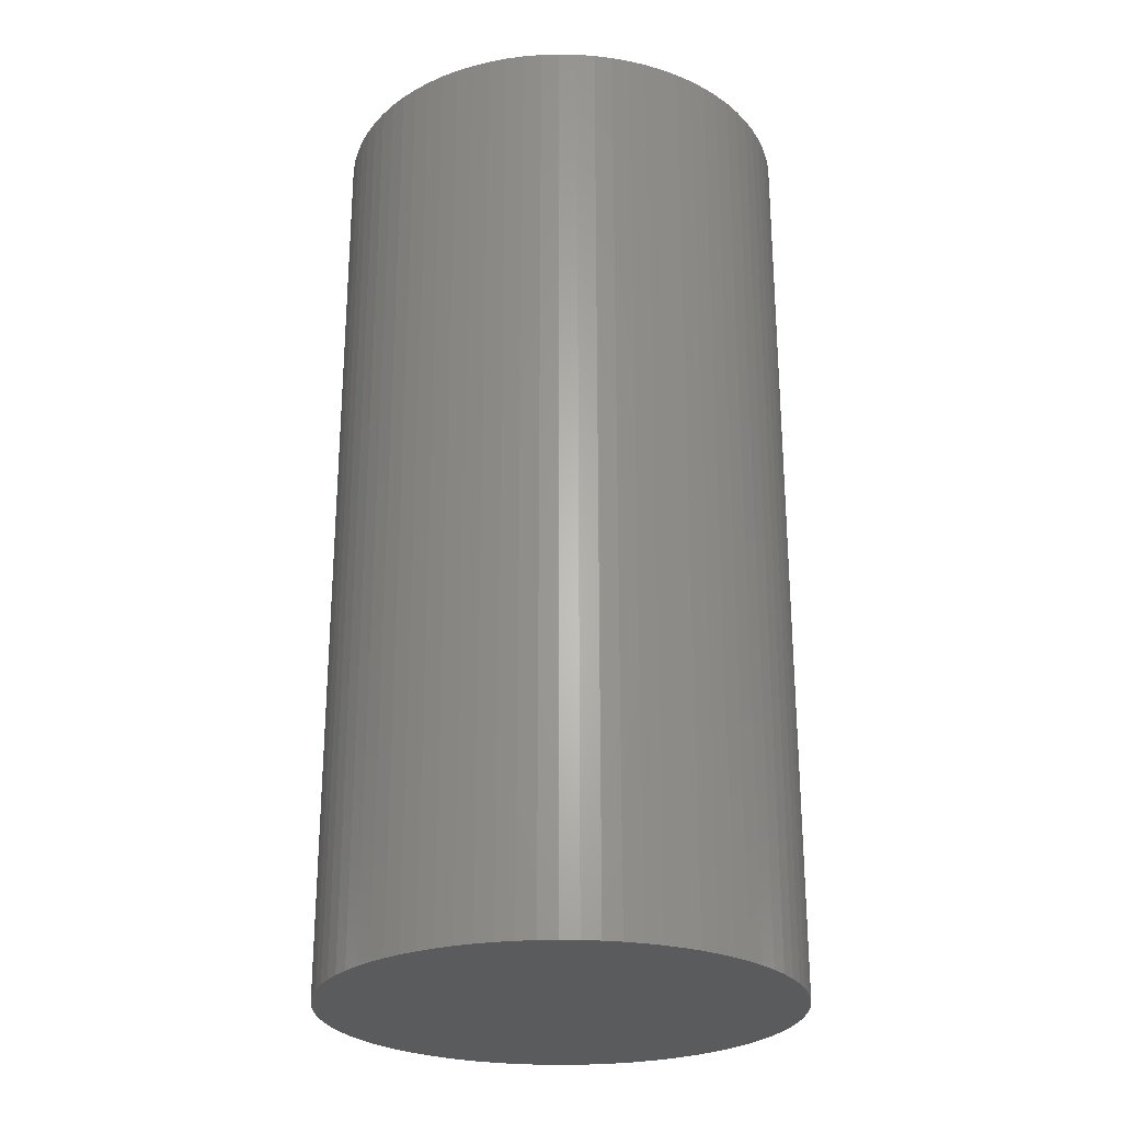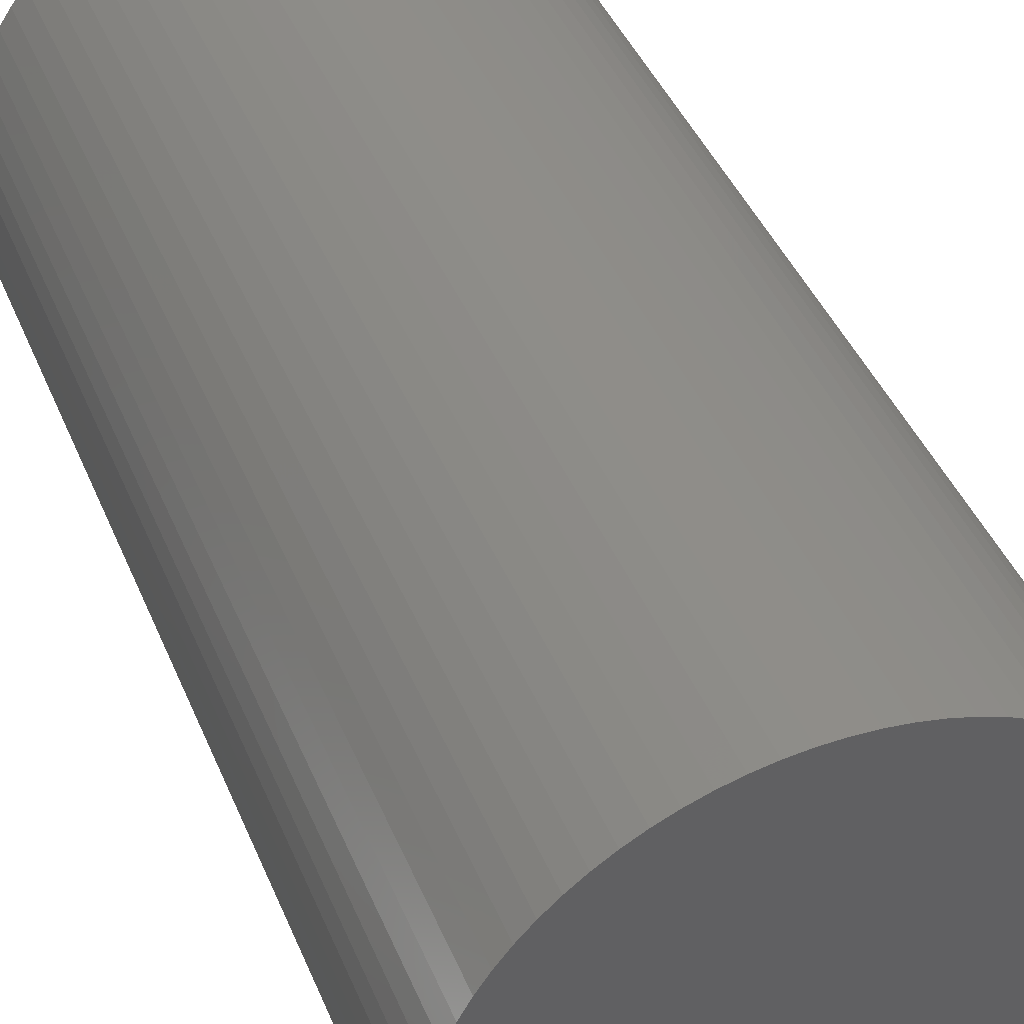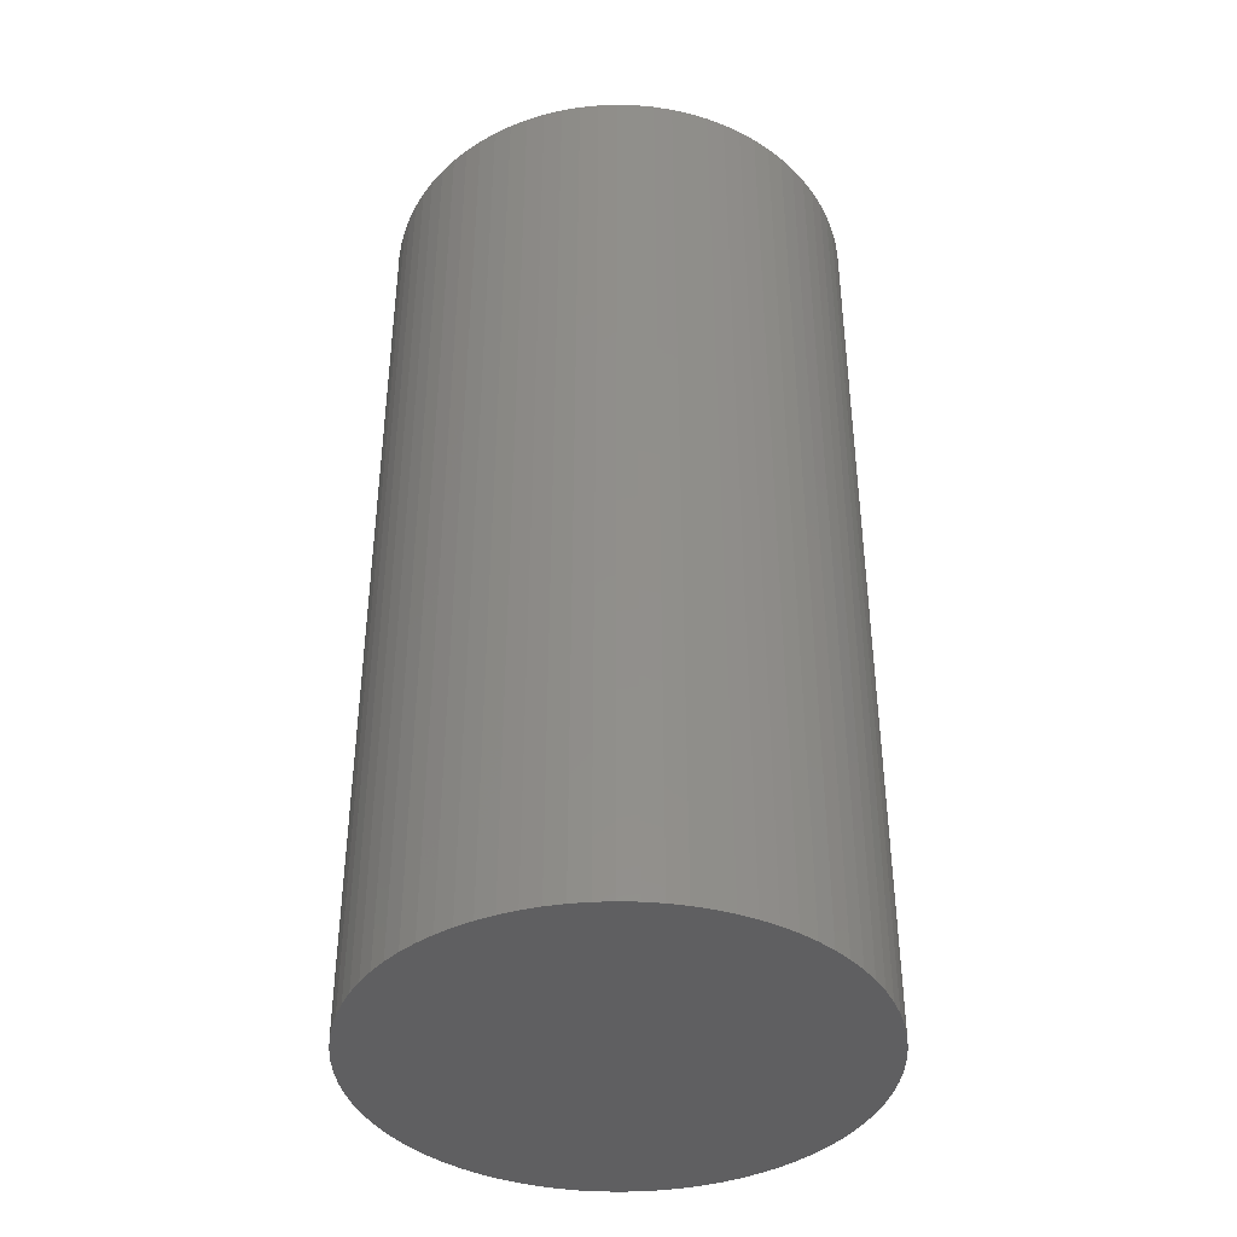
<metadata>
{"format":"stl","ext":"stl","renderer":"f3d","projection":"perspective","resolution":1024,"background":"white","views":[{"elev":-25.9,"azim":-40.0,"up":"+Z"},{"elev":41.1,"azim":-20.9,"up":"+Y"},{"elev":-40.0,"azim":94.9,"up":"+Z"}]}
</metadata>
<code>
# stl→obj: 320 verts, 636 faces
v -2.492 0.1961 10
v -2.492 0.1961 6.667
v -2.5 -3.062e-16 10
v -2.5 -3.062e-16 6.667
v -2.492 -0.1961 10
v -2.492 -0.1961 6.667
v -2.469 -0.3911 10
v -2.469 -0.3911 6.667
v -2.431 -0.5836 10
v -2.431 -0.5836 6.667
v -2.378 -0.7725 10
v -2.378 -0.7725 6.667
v -2.31 -0.9567 10
v -2.31 -0.9567 6.667
v -2.228 -1.135 10
v -2.228 -1.135 6.667
v -2.132 -1.306 10
v -2.132 -1.306 6.667
v -2.023 -1.469 10
v -2.023 -1.469 6.667
v -1.901 -1.624 10
v -1.901 -1.624 6.667
v -1.768 -1.768 10
v -1.768 -1.768 6.667
v -1.624 -1.901 10
v -1.624 -1.901 6.667
v -1.469 -2.023 10
v -1.469 -2.023 6.667
v -1.306 -2.132 10
v -1.306 -2.132 6.667
v -1.135 -2.228 10
v -1.135 -2.228 6.667
v -0.9567 -2.31 10
v -0.9567 -2.31 6.667
v -0.7725 -2.378 10
v -0.7725 -2.378 6.667
v -0.5836 -2.431 10
v -0.5836 -2.431 6.667
v -0.3911 -2.469 10
v -0.3911 -2.469 6.667
v -0.1961 -2.492 10
v -0.1961 -2.492 6.667
v 1.531e-16 -2.5 10
v 1.531e-16 -2.5 6.667
v 0.1961 -2.492 10
v 0.1961 -2.492 6.667
v 0.3911 -2.469 10
v 0.3911 -2.469 6.667
v 0.5836 -2.431 10
v 0.5836 -2.431 6.667
v 0.7725 -2.378 10
v 0.7725 -2.378 6.667
v 0.9567 -2.31 10
v 0.9567 -2.31 6.667
v 1.135 -2.228 10
v 1.135 -2.228 6.667
v 1.306 -2.132 10
v 1.306 -2.132 6.667
v 1.469 -2.023 10
v 1.469 -2.023 6.667
v 1.624 -1.901 10
v 1.624 -1.901 6.667
v 1.768 -1.768 10
v 1.768 -1.768 6.667
v 1.901 -1.624 10
v 1.901 -1.624 6.667
v 2.023 -1.469 10
v 2.023 -1.469 6.667
v 2.132 -1.306 10
v 2.132 -1.306 6.667
v 2.228 -1.135 10
v 2.228 -1.135 6.667
v 2.31 -0.9567 10
v 2.31 -0.9567 6.667
v 2.378 -0.7725 10
v 2.378 -0.7725 6.667
v 2.431 -0.5836 10
v 2.431 -0.5836 6.667
v 2.469 -0.3911 10
v 2.469 -0.3911 6.667
v 2.492 -0.1961 10
v 2.492 -0.1961 6.667
v 2.5 0 10
v 2.5 0 6.667
v 2.492 0.1961 10
v 2.492 0.1961 6.667
v 2.469 0.3911 10
v 2.469 0.3911 6.667
v 2.431 0.5836 10
v 2.431 0.5836 6.667
v 2.378 0.7725 10
v 2.378 0.7725 6.667
v 2.31 0.9567 10
v 2.31 0.9567 6.667
v 2.228 1.135 10
v 2.228 1.135 6.667
v 2.132 1.306 10
v 2.132 1.306 6.667
v 2.023 1.469 10
v 2.023 1.469 6.667
v 1.901 1.624 10
v 1.901 1.624 6.667
v 1.768 1.768 10
v 1.768 1.768 6.667
v 1.624 1.901 10
v 1.624 1.901 6.667
v 1.469 2.023 10
v 1.469 2.023 6.667
v 1.306 2.132 10
v 1.306 2.132 6.667
v 1.135 2.228 10
v 1.135 2.228 6.667
v 0.9567 2.31 10
v 0.9567 2.31 6.667
v 0.7725 2.378 10
v 0.7725 2.378 6.667
v 0.5836 2.431 10
v 0.5836 2.431 6.667
v 0.3911 2.469 10
v 0.3911 2.469 6.667
v 0.1961 2.492 10
v 0.1961 2.492 6.667
v 1.531e-16 2.5 10
v 1.531e-16 2.5 6.667
v -0.1961 2.492 10
v -0.1961 2.492 6.667
v -0.3911 2.469 10
v -0.3911 2.469 6.667
v -0.5836 2.431 10
v -0.5836 2.431 6.667
v -0.7725 2.378 10
v -0.7725 2.378 6.667
v -0.9567 2.31 10
v -0.9567 2.31 6.667
v -1.135 2.228 10
v -1.135 2.228 6.667
v -1.306 2.132 10
v -1.306 2.132 6.667
v -1.469 2.023 10
v -1.469 2.023 6.667
v -1.624 1.901 10
v -1.624 1.901 6.667
v -1.768 1.768 10
v -1.768 1.768 6.667
v -1.901 1.624 10
v -1.901 1.624 6.667
v -2.023 1.469 10
v -2.023 1.469 6.667
v -2.132 1.306 10
v -2.132 1.306 6.667
v -2.228 1.135 10
v -2.228 1.135 6.667
v -2.31 0.9567 10
v -2.31 0.9567 6.667
v -2.378 0.7725 10
v -2.378 0.7725 6.667
v -2.431 0.5836 10
v -2.431 0.5836 6.667
v -2.469 0.3911 10
v -2.469 0.3911 6.667
v -2.492 -0.1961 0
v -2.492 -0.1961 3.333
v -2.5 -3.062e-16 0
v -2.5 -3.062e-16 3.333
v -2.492 0.1961 0
v -2.492 0.1961 3.333
v -2.469 0.3911 0
v -2.469 0.3911 3.333
v -2.431 0.5836 0
v -2.431 0.5836 3.333
v -2.378 0.7725 0
v -2.378 0.7725 3.333
v -2.31 0.9567 0
v -2.31 0.9567 3.333
v -2.228 1.135 0
v -2.228 1.135 3.333
v -2.132 1.306 0
v -2.132 1.306 3.333
v -2.023 1.469 0
v -2.023 1.469 3.333
v -1.901 1.624 0
v -1.901 1.624 3.333
v -1.768 1.768 0
v -1.768 1.768 3.333
v -1.624 1.901 0
v -1.624 1.901 3.333
v -1.469 2.023 0
v -1.469 2.023 3.333
v -1.306 2.132 0
v -1.306 2.132 3.333
v -1.135 2.228 0
v -1.135 2.228 3.333
v -0.9567 2.31 0
v -0.9567 2.31 3.333
v -0.7725 2.378 0
v -0.7725 2.378 3.333
v -0.5836 2.431 0
v -0.5836 2.431 3.333
v -0.3911 2.469 0
v -0.3911 2.469 3.333
v -0.1961 2.492 0
v -0.1961 2.492 3.333
v 1.531e-16 2.5 0
v 1.531e-16 2.5 3.333
v 0.1961 2.492 0
v 0.1961 2.492 3.333
v 0.3911 2.469 0
v 0.3911 2.469 3.333
v 0.5836 2.431 0
v 0.5836 2.431 3.333
v 0.7725 2.378 0
v 0.7725 2.378 3.333
v 0.9567 2.31 0
v 0.9567 2.31 3.333
v 1.135 2.228 0
v 1.135 2.228 3.333
v 1.306 2.132 0
v 1.306 2.132 3.333
v 1.469 2.023 0
v 1.469 2.023 3.333
v 1.624 1.901 0
v 1.624 1.901 3.333
v 1.768 1.768 0
v 1.768 1.768 3.333
v 1.901 1.624 0
v 1.901 1.624 3.333
v 2.023 1.469 0
v 2.023 1.469 3.333
v 2.132 1.306 0
v 2.132 1.306 3.333
v 2.228 1.135 0
v 2.228 1.135 3.333
v 2.31 0.9567 0
v 2.31 0.9567 3.333
v 2.378 0.7725 0
v 2.378 0.7725 3.333
v 2.431 0.5836 0
v 2.431 0.5836 3.333
v 2.469 0.3911 0
v 2.469 0.3911 3.333
v 2.492 0.1961 0
v 2.492 0.1961 3.333
v 2.5 0 0
v 2.5 0 3.333
v 2.492 -0.1961 0
v 2.492 -0.1961 3.333
v 2.469 -0.3911 0
v 2.469 -0.3911 3.333
v 2.431 -0.5836 0
v 2.431 -0.5836 3.333
v 2.378 -0.7725 0
v 2.378 -0.7725 3.333
v 2.31 -0.9567 0
v 2.31 -0.9567 3.333
v 2.228 -1.135 0
v 2.228 -1.135 3.333
v 2.132 -1.306 0
v 2.132 -1.306 3.333
v 2.023 -1.469 0
v 2.023 -1.469 3.333
v 1.901 -1.624 0
v 1.901 -1.624 3.333
v 1.768 -1.768 0
v 1.768 -1.768 3.333
v 1.624 -1.901 0
v 1.624 -1.901 3.333
v 1.469 -2.023 0
v 1.469 -2.023 3.333
v 1.306 -2.132 0
v 1.306 -2.132 3.333
v 1.135 -2.228 0
v 1.135 -2.228 3.333
v 0.9567 -2.31 0
v 0.9567 -2.31 3.333
v 0.7725 -2.378 0
v 0.7725 -2.378 3.333
v 0.5836 -2.431 0
v 0.5836 -2.431 3.333
v 0.3911 -2.469 0
v 0.3911 -2.469 3.333
v 0.1961 -2.492 0
v 0.1961 -2.492 3.333
v 1.531e-16 -2.5 0
v 1.531e-16 -2.5 3.333
v -0.1961 -2.492 0
v -0.1961 -2.492 3.333
v -0.3911 -2.469 0
v -0.3911 -2.469 3.333
v -0.5836 -2.431 0
v -0.5836 -2.431 3.333
v -0.7725 -2.378 0
v -0.7725 -2.378 3.333
v -0.9567 -2.31 0
v -0.9567 -2.31 3.333
v -1.135 -2.228 0
v -1.135 -2.228 3.333
v -1.306 -2.132 0
v -1.306 -2.132 3.333
v -1.469 -2.023 0
v -1.469 -2.023 3.333
v -1.624 -1.901 0
v -1.624 -1.901 3.333
v -1.768 -1.768 0
v -1.768 -1.768 3.333
v -1.901 -1.624 0
v -1.901 -1.624 3.333
v -2.023 -1.469 0
v -2.023 -1.469 3.333
v -2.132 -1.306 0
v -2.132 -1.306 3.333
v -2.228 -1.135 0
v -2.228 -1.135 3.333
v -2.31 -0.9567 0
v -2.31 -0.9567 3.333
v -2.378 -0.7725 0
v -2.378 -0.7725 3.333
v -2.431 -0.5836 0
v -2.431 -0.5836 3.333
v -2.469 -0.3911 0
v -2.469 -0.3911 3.333
f 1 2 3
f 3 2 4
f 3 4 5
f 5 4 6
f 5 6 7
f 7 6 8
f 7 8 9
f 9 8 10
f 9 10 11
f 11 10 12
f 11 12 13
f 13 12 14
f 13 14 15
f 15 14 16
f 15 16 17
f 17 16 18
f 17 18 19
f 19 18 20
f 19 20 21
f 21 20 22
f 21 22 23
f 23 22 24
f 23 24 25
f 25 24 26
f 25 26 27
f 27 26 28
f 27 28 29
f 29 28 30
f 29 30 31
f 31 30 32
f 31 32 33
f 33 32 34
f 33 34 35
f 35 34 36
f 35 36 37
f 37 36 38
f 37 38 39
f 39 38 40
f 39 40 41
f 41 40 42
f 41 42 43
f 43 42 44
f 43 44 45
f 45 44 46
f 45 46 47
f 47 46 48
f 47 48 49
f 49 48 50
f 49 50 51
f 51 50 52
f 51 52 53
f 53 52 54
f 53 54 55
f 55 54 56
f 55 56 57
f 57 56 58
f 57 58 59
f 59 58 60
f 59 60 61
f 61 60 62
f 61 62 63
f 63 62 64
f 63 64 65
f 65 64 66
f 65 66 67
f 67 66 68
f 67 68 69
f 69 68 70
f 69 70 71
f 71 70 72
f 71 72 73
f 73 72 74
f 73 74 75
f 75 74 76
f 75 76 77
f 77 76 78
f 77 78 79
f 79 78 80
f 79 80 81
f 81 80 82
f 81 82 83
f 83 82 84
f 83 84 85
f 85 84 86
f 85 86 87
f 87 86 88
f 87 88 89
f 89 88 90
f 89 90 91
f 91 90 92
f 91 92 93
f 93 92 94
f 93 94 95
f 95 94 96
f 95 96 97
f 97 96 98
f 97 98 99
f 99 98 100
f 99 100 101
f 101 100 102
f 101 102 103
f 103 102 104
f 103 104 105
f 105 104 106
f 105 106 107
f 107 106 108
f 107 108 109
f 109 108 110
f 109 110 111
f 111 110 112
f 111 112 113
f 113 112 114
f 113 114 115
f 115 114 116
f 115 116 117
f 117 116 118
f 117 118 119
f 119 118 120
f 119 120 121
f 121 120 122
f 121 122 123
f 123 122 124
f 123 124 125
f 125 124 126
f 125 126 127
f 127 126 128
f 127 128 129
f 129 128 130
f 129 130 131
f 131 130 132
f 131 132 133
f 133 132 134
f 133 134 135
f 135 134 136
f 135 136 137
f 137 136 138
f 137 138 139
f 139 138 140
f 139 140 141
f 141 140 142
f 141 142 143
f 143 142 144
f 143 144 145
f 145 144 146
f 145 146 147
f 147 146 148
f 147 148 149
f 149 148 150
f 149 150 151
f 151 150 152
f 151 152 153
f 153 152 154
f 153 154 155
f 155 154 156
f 155 156 157
f 157 156 158
f 157 158 159
f 159 158 160
f 159 160 1
f 1 160 2
f 161 162 163
f 163 162 164
f 163 164 165
f 165 164 166
f 165 166 167
f 167 166 168
f 167 168 169
f 169 168 170
f 169 170 171
f 171 170 172
f 171 172 173
f 173 172 174
f 173 174 175
f 175 174 176
f 175 176 177
f 177 176 178
f 177 178 179
f 179 178 180
f 179 180 181
f 181 180 182
f 181 182 183
f 183 182 184
f 183 184 185
f 185 184 186
f 185 186 187
f 187 186 188
f 187 188 189
f 189 188 190
f 189 190 191
f 191 190 192
f 191 192 193
f 193 192 194
f 193 194 195
f 195 194 196
f 195 196 197
f 197 196 198
f 197 198 199
f 199 198 200
f 199 200 201
f 201 200 202
f 201 202 203
f 203 202 204
f 203 204 205
f 205 204 206
f 205 206 207
f 207 206 208
f 207 208 209
f 209 208 210
f 209 210 211
f 211 210 212
f 211 212 213
f 213 212 214
f 213 214 215
f 215 214 216
f 215 216 217
f 217 216 218
f 217 218 219
f 219 218 220
f 219 220 221
f 221 220 222
f 221 222 223
f 223 222 224
f 223 224 225
f 225 224 226
f 225 226 227
f 227 226 228
f 227 228 229
f 229 228 230
f 229 230 231
f 231 230 232
f 231 232 233
f 233 232 234
f 233 234 235
f 235 234 236
f 235 236 237
f 237 236 238
f 237 238 239
f 239 238 240
f 239 240 241
f 241 240 242
f 241 242 243
f 243 242 244
f 243 244 245
f 245 244 246
f 245 246 247
f 247 246 248
f 247 248 249
f 249 248 250
f 249 250 251
f 251 250 252
f 251 252 253
f 253 252 254
f 253 254 255
f 255 254 256
f 255 256 257
f 257 256 258
f 257 258 259
f 259 258 260
f 259 260 261
f 261 260 262
f 261 262 263
f 263 262 264
f 263 264 265
f 265 264 266
f 265 266 267
f 267 266 268
f 267 268 269
f 269 268 270
f 269 270 271
f 271 270 272
f 271 272 273
f 273 272 274
f 273 274 275
f 275 274 276
f 275 276 277
f 277 276 278
f 277 278 279
f 279 278 280
f 279 280 281
f 281 280 282
f 281 282 283
f 283 282 284
f 283 284 285
f 285 284 286
f 285 286 287
f 287 286 288
f 287 288 289
f 289 288 290
f 289 290 291
f 291 290 292
f 291 292 293
f 293 292 294
f 293 294 295
f 295 294 296
f 295 296 297
f 297 296 298
f 297 298 299
f 299 298 300
f 299 300 301
f 301 300 302
f 301 302 303
f 303 302 304
f 303 304 305
f 305 304 306
f 305 306 307
f 307 306 308
f 307 308 309
f 309 308 310
f 309 310 311
f 311 310 312
f 311 312 313
f 313 312 314
f 313 314 315
f 315 314 316
f 315 316 317
f 317 316 318
f 317 318 319
f 319 318 320
f 319 320 161
f 161 320 162
f 4 164 6
f 6 164 162
f 6 162 8
f 8 162 320
f 8 320 10
f 10 320 318
f 10 318 12
f 12 318 316
f 12 316 14
f 14 316 314
f 14 314 16
f 16 314 312
f 16 312 18
f 18 312 310
f 18 310 20
f 20 310 308
f 20 308 22
f 22 308 306
f 22 306 24
f 24 306 304
f 24 304 26
f 26 304 302
f 26 302 28
f 28 302 300
f 28 300 30
f 30 300 298
f 30 298 32
f 32 298 296
f 32 296 34
f 34 296 294
f 34 294 36
f 36 294 292
f 36 292 38
f 38 292 290
f 38 290 40
f 40 290 288
f 40 288 42
f 42 288 286
f 42 286 44
f 44 286 284
f 44 284 46
f 46 284 282
f 46 282 48
f 48 282 280
f 48 280 50
f 50 280 278
f 50 278 52
f 52 278 276
f 52 276 54
f 54 276 274
f 54 274 56
f 56 274 272
f 56 272 58
f 58 272 270
f 58 270 60
f 60 270 268
f 60 268 62
f 62 268 266
f 62 266 64
f 64 266 264
f 64 264 66
f 66 264 262
f 66 262 68
f 68 262 260
f 68 260 70
f 70 260 258
f 70 258 72
f 72 258 256
f 72 256 74
f 74 256 254
f 74 254 76
f 76 254 252
f 76 252 78
f 78 252 250
f 78 250 80
f 80 250 248
f 80 248 82
f 82 248 246
f 82 246 84
f 84 246 244
f 84 244 86
f 86 244 242
f 86 242 88
f 88 242 240
f 88 240 90
f 90 240 238
f 90 238 92
f 92 238 236
f 92 236 94
f 94 236 234
f 94 234 96
f 96 234 232
f 96 232 98
f 98 232 230
f 98 230 100
f 100 230 228
f 100 228 102
f 102 228 226
f 102 226 104
f 104 226 224
f 104 224 106
f 106 224 222
f 106 222 108
f 108 222 220
f 108 220 110
f 110 220 218
f 110 218 112
f 112 218 216
f 112 216 114
f 114 216 214
f 114 214 116
f 116 214 212
f 116 212 118
f 118 212 210
f 118 210 120
f 120 210 208
f 120 208 122
f 122 208 206
f 122 206 124
f 124 206 204
f 124 204 126
f 126 204 202
f 126 202 128
f 128 202 200
f 128 200 130
f 130 200 198
f 130 198 132
f 132 198 196
f 132 196 134
f 134 196 194
f 134 194 136
f 136 194 192
f 136 192 138
f 138 192 190
f 138 190 140
f 140 190 188
f 140 188 142
f 142 188 186
f 142 186 144
f 144 186 184
f 144 184 146
f 146 184 182
f 146 182 148
f 148 182 180
f 148 180 150
f 150 180 178
f 150 178 152
f 152 178 176
f 152 176 154
f 154 176 174
f 154 174 156
f 156 174 172
f 156 172 158
f 158 172 170
f 158 170 160
f 160 170 168
f 160 168 2
f 2 168 166
f 2 166 4
f 4 166 164
f 5 81 3
f 3 81 83
f 3 83 1
f 1 83 85
f 1 85 159
f 159 85 87
f 159 87 157
f 157 87 89
f 157 89 155
f 155 89 91
f 155 91 153
f 153 91 93
f 153 93 151
f 151 93 95
f 151 95 149
f 149 95 97
f 149 97 147
f 147 97 99
f 147 99 145
f 145 99 101
f 145 101 143
f 143 101 103
f 143 103 141
f 141 103 105
f 141 105 139
f 139 105 107
f 139 107 137
f 137 107 109
f 137 109 135
f 135 109 111
f 135 111 133
f 133 111 113
f 133 113 131
f 131 113 115
f 131 115 129
f 129 115 117
f 129 117 127
f 127 117 119
f 127 119 125
f 125 119 121
f 125 121 123
f 81 5 79
f 79 5 7
f 79 7 77
f 77 7 9
f 77 9 75
f 75 9 11
f 75 11 73
f 73 11 13
f 73 13 71
f 71 13 15
f 71 15 69
f 69 15 17
f 69 17 67
f 67 17 19
f 67 19 65
f 65 19 21
f 65 21 63
f 63 21 23
f 63 23 61
f 61 23 25
f 61 25 59
f 59 25 27
f 59 27 57
f 57 27 29
f 57 29 55
f 55 29 31
f 55 31 53
f 53 31 33
f 53 33 51
f 51 33 35
f 51 35 49
f 49 35 37
f 49 37 47
f 47 37 39
f 47 39 45
f 45 39 41
f 45 41 43
f 165 241 163
f 163 241 243
f 163 243 161
f 161 243 245
f 161 245 319
f 319 245 247
f 319 247 317
f 317 247 249
f 317 249 315
f 315 249 251
f 315 251 313
f 313 251 253
f 313 253 311
f 311 253 255
f 311 255 309
f 309 255 257
f 309 257 307
f 307 257 259
f 307 259 305
f 305 259 261
f 305 261 303
f 303 261 263
f 303 263 301
f 301 263 265
f 301 265 299
f 299 265 267
f 299 267 297
f 297 267 269
f 297 269 295
f 295 269 271
f 295 271 293
f 293 271 273
f 293 273 291
f 291 273 275
f 291 275 289
f 289 275 277
f 289 277 287
f 287 277 279
f 287 279 285
f 285 279 281
f 285 281 283
f 241 165 239
f 239 165 167
f 239 167 237
f 237 167 169
f 237 169 235
f 235 169 171
f 235 171 233
f 233 171 173
f 233 173 231
f 231 173 175
f 231 175 229
f 229 175 177
f 229 177 227
f 227 177 179
f 227 179 225
f 225 179 181
f 225 181 223
f 223 181 183
f 223 183 221
f 221 183 185
f 221 185 219
f 219 185 187
f 219 187 217
f 217 187 189
f 217 189 215
f 215 189 191
f 215 191 213
f 213 191 193
f 213 193 211
f 211 193 195
f 211 195 209
f 209 195 197
f 209 197 207
f 207 197 199
f 207 199 205
f 205 199 201
f 205 201 203

</code>
